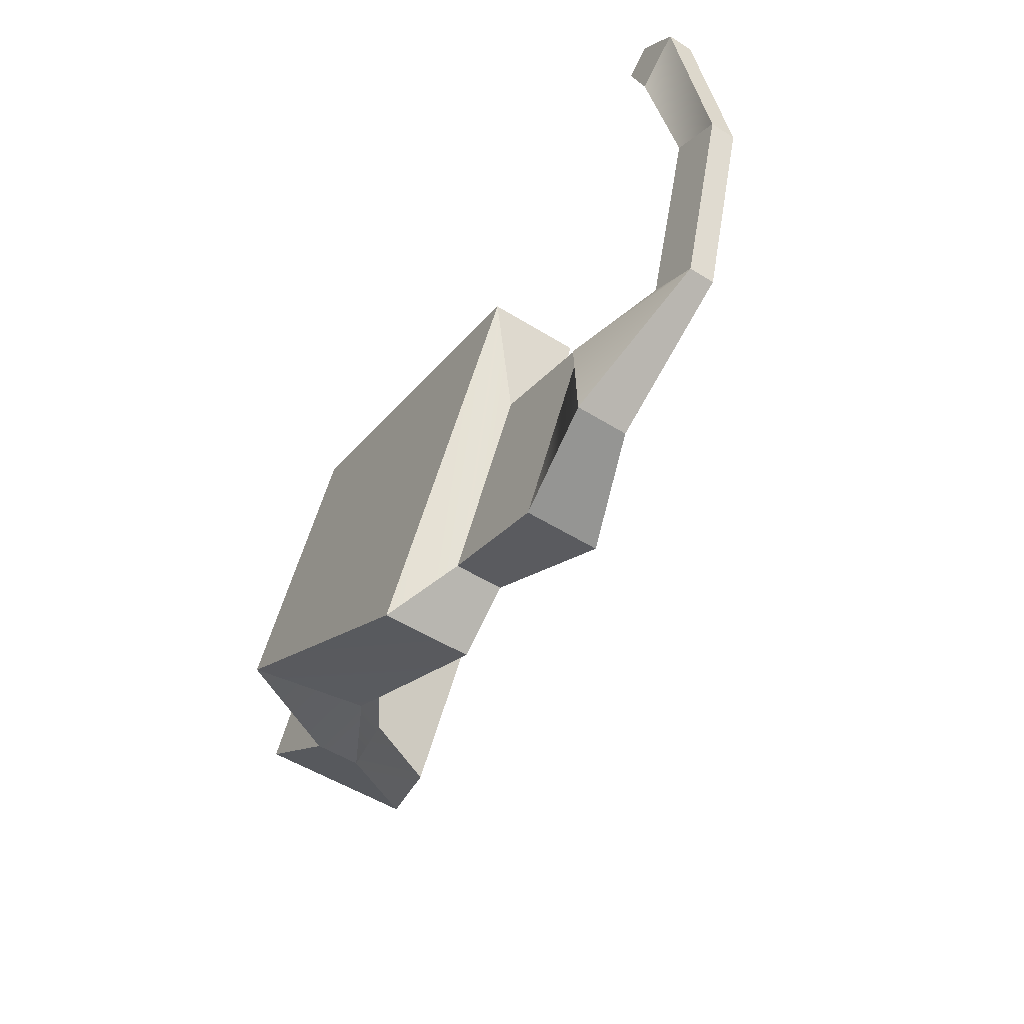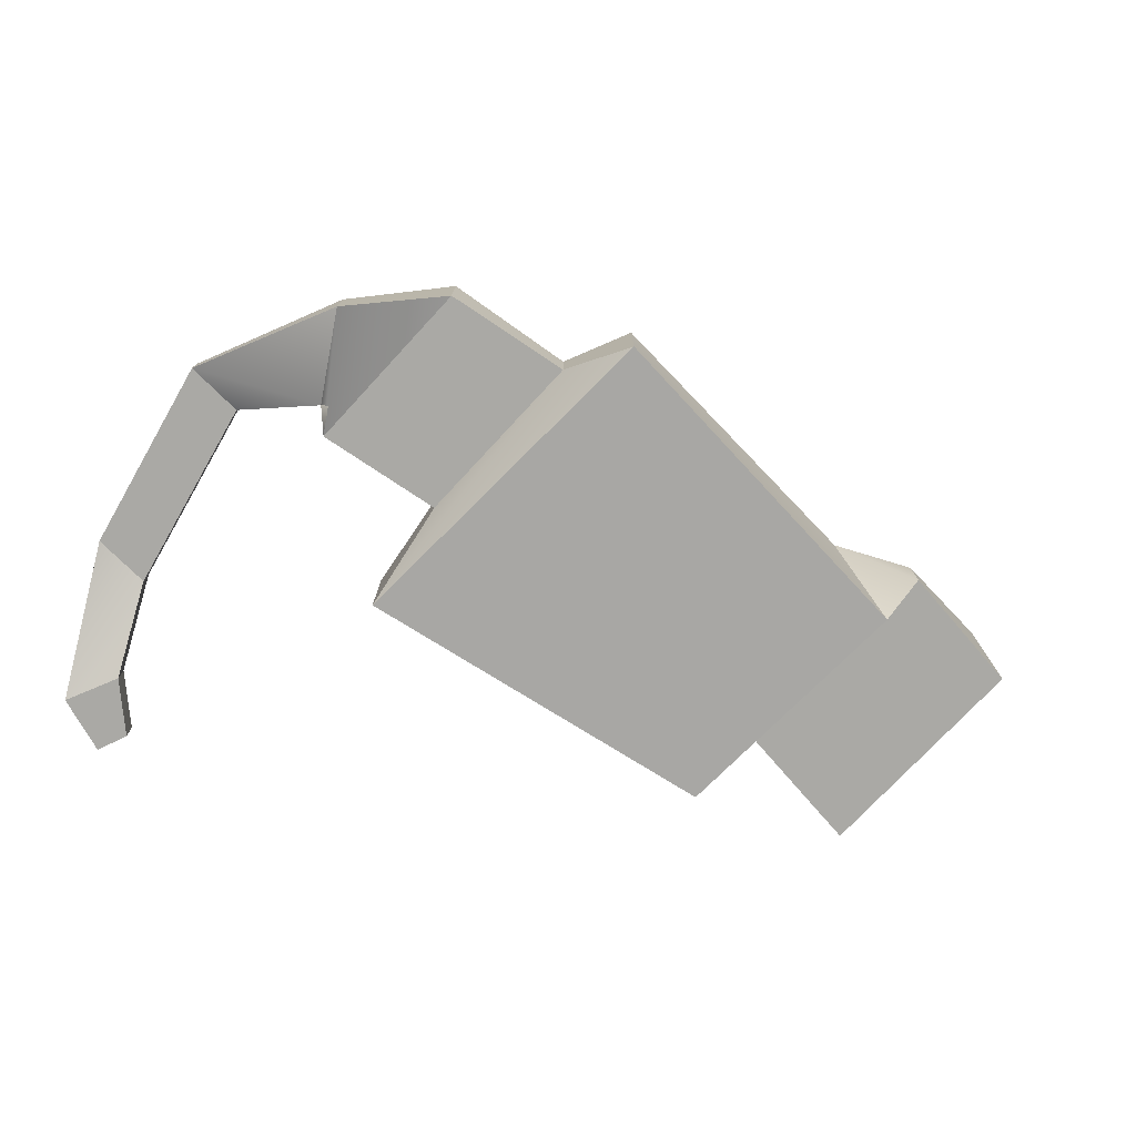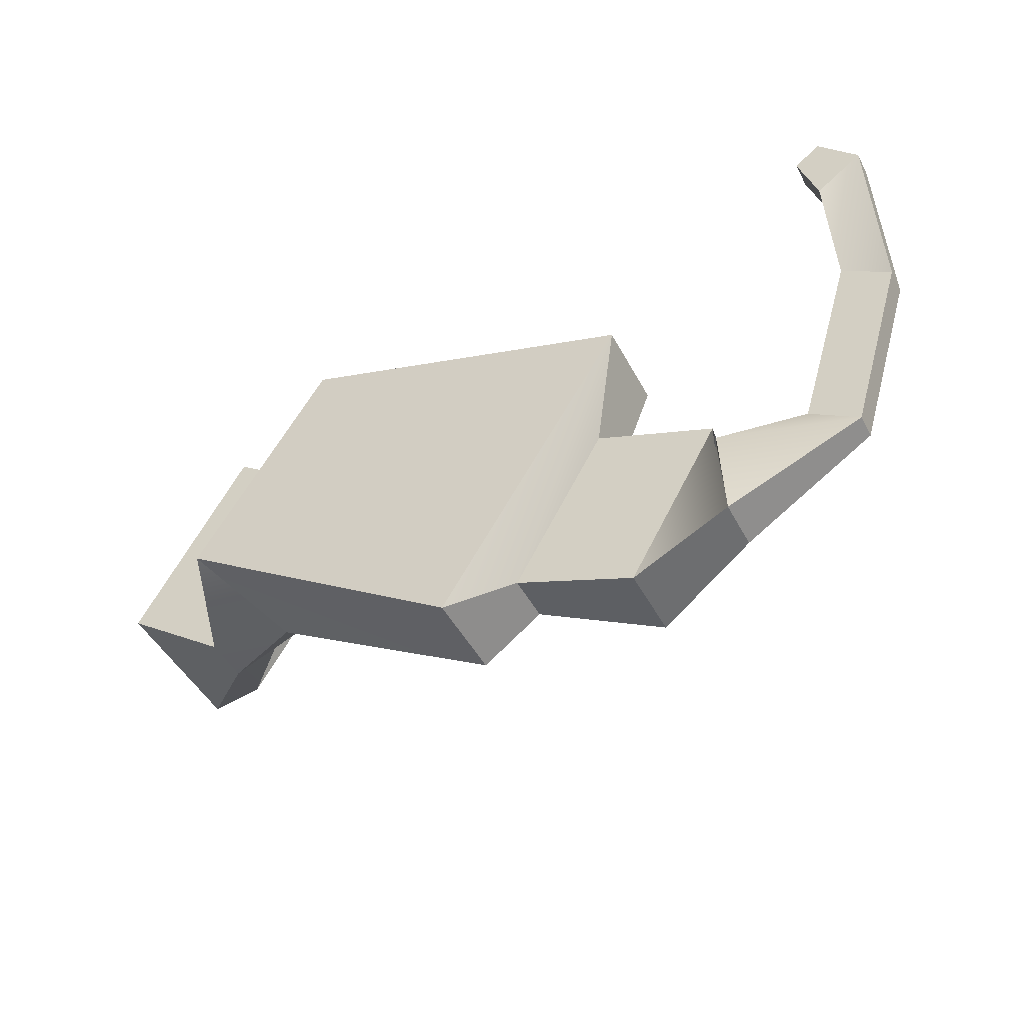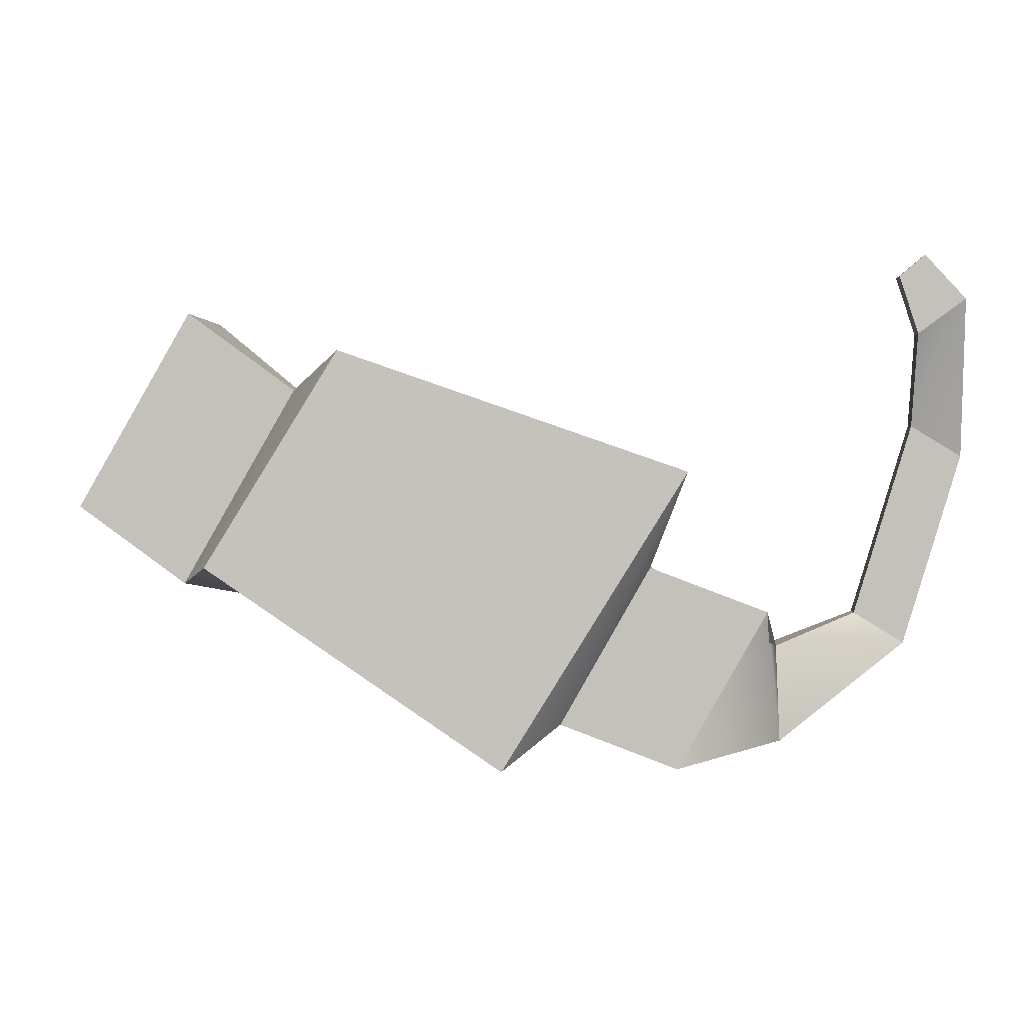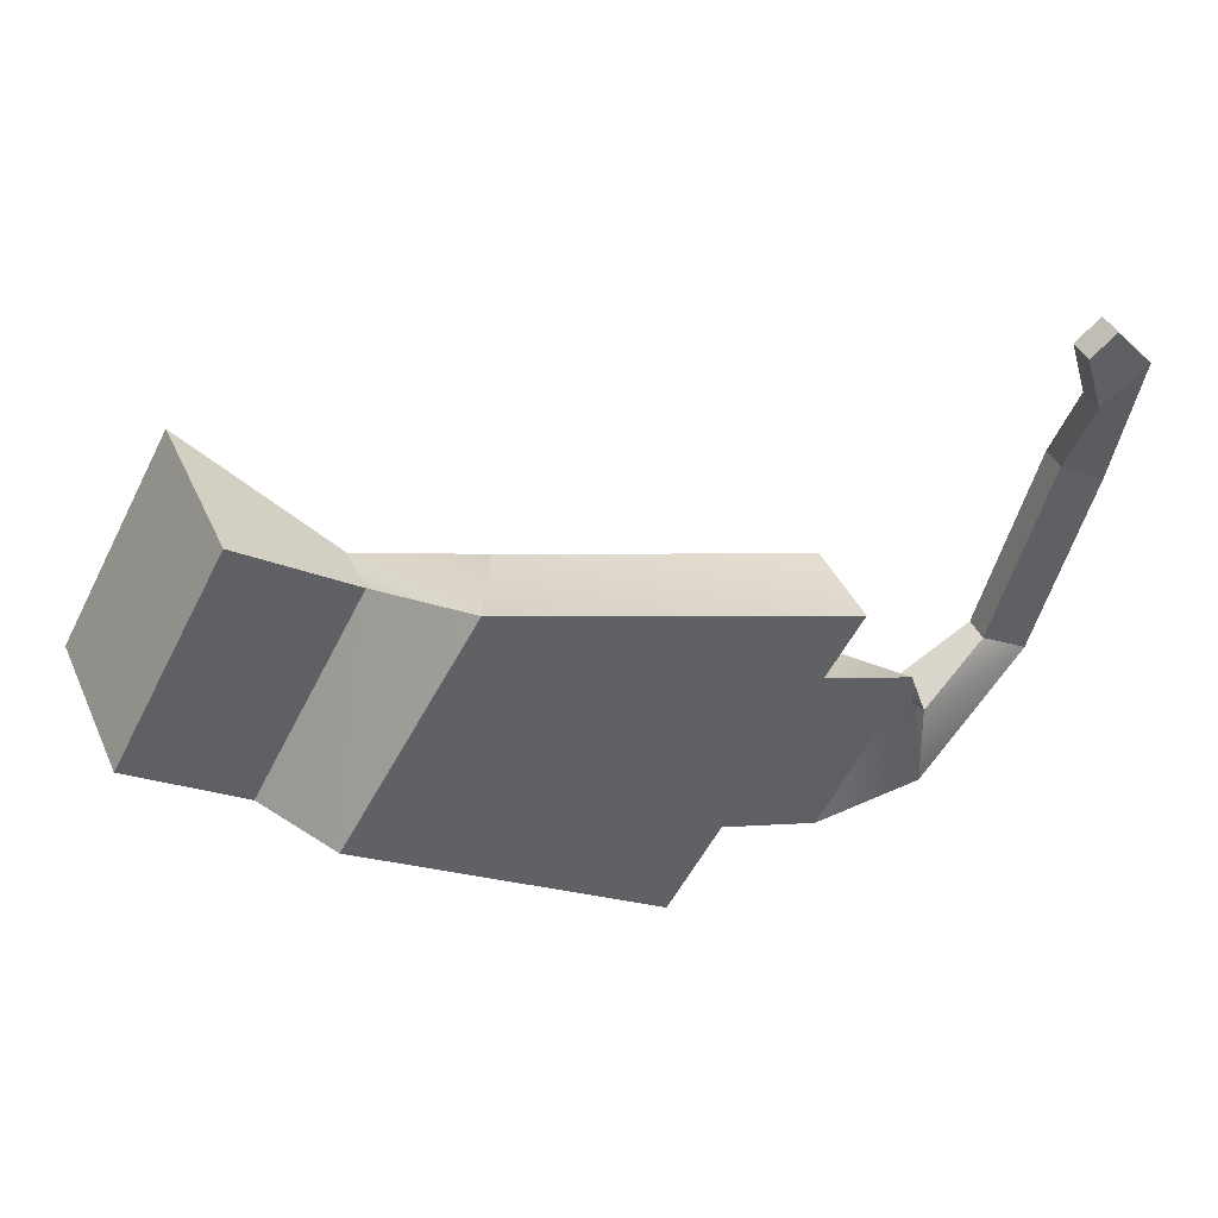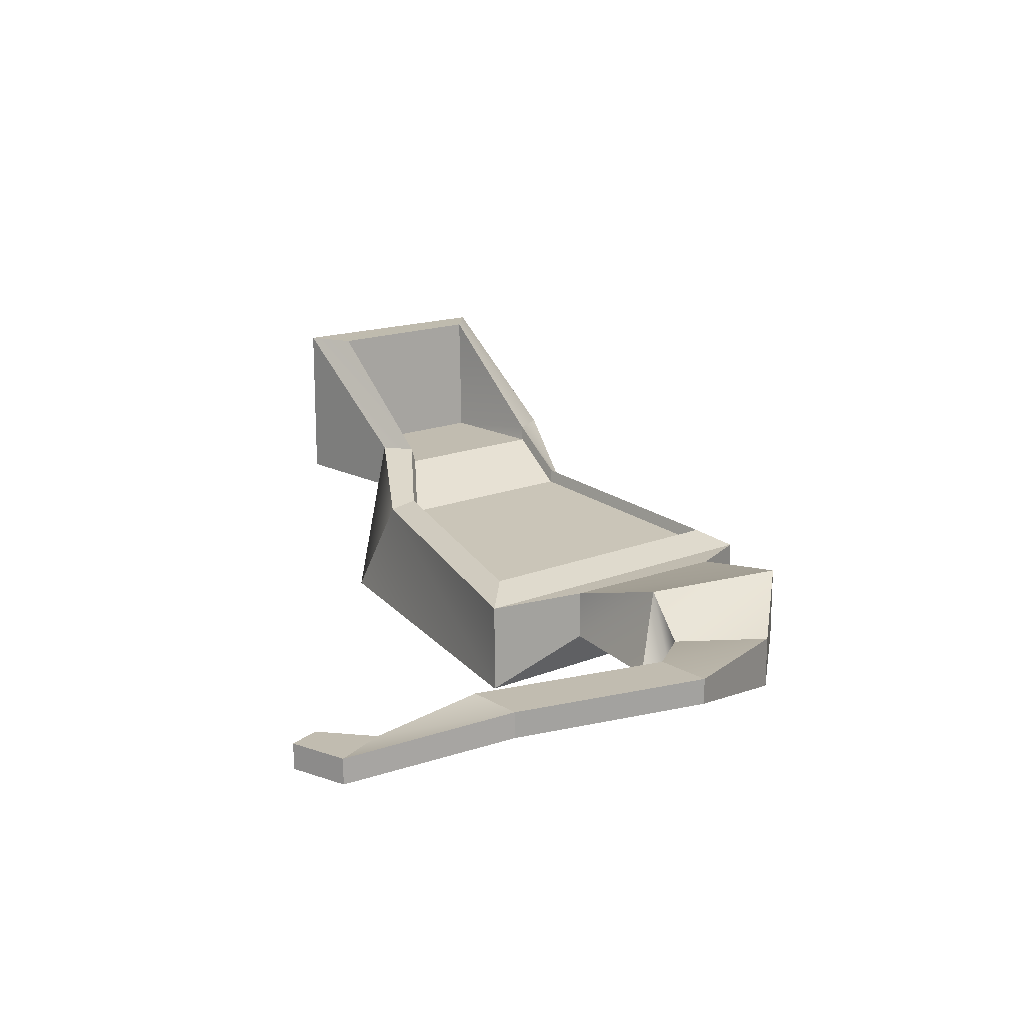
<metadata>
{"format":"obj","ext":"obj","renderer":"f3d","projection":"perspective","resolution":1024,"background":"white","views":[{"elev":-52.3,"azim":56.1,"up":"+Z"},{"elev":-75.3,"azim":166.8,"up":"+Y"},{"elev":-46.0,"azim":26.5,"up":"+Z"},{"elev":1.2,"azim":3.3,"up":"+Z"},{"elev":42.3,"azim":-23.5,"up":"+Z"},{"elev":16.5,"azim":82.4,"up":"+Y"}]}
</metadata>
<code>
o World1Base21
g World1Base21
v 22.96 -6.119 0.5668
v 15.65 -6.119 3.31
v 20.6 -1.502 -0.5691
v 15.65 -3.116 3.31
v -14.43 -1.668 19.65
v -21.67 -1.668 7.026
v -14.43 8.625 19.65
v -21.67 8.625 7.026
v 10.06 -6.119 -6.548
v 17.36 -6.119 -9.292
v 10.06 -3.116 -6.548
v 17.36 -1.502 -9.292
v 32.44 -7.056 22.62
v 30.88 -7.056 21.32
v 32.44 -5.496 22.62
v 30.88 -5.496 21.32
v 23.65 -7.056 -7.304
v 23.4 -7.056 -1.421
v 23.65 -3.882 -7.304
v 23.4 -3.882 -1.421
v 31.47 -4.771 -1.397
v 28.42 -4.771 0.4788
v 31.47 -3.211 -1.397
v 28.42 -3.211 0.4788
v 35 -4.771 10.29
v 31.95 -4.771 12.16
v 35 -3.211 10.29
v 31.95 -3.211 12.16
v 34.92 -7.056 19.91
v 32.03 -7.056 17.8
v 34.92 -5.496 19.91
v 32.03 -5.496 17.8
v 17.93 -8.656 9.31
v 6.497 -8.656 -9.182
v 17.93 -3.116 9.31
v 6.497 -3.116 -9.182
v -3.698 -8.252 16.83
v -12.05 -8.252 3.313
v -0.6896 -1.643 14.54
v -9.045 -1.643 1.025
v 5.044 -3.091 -6.611
v 14.36 -3.091 8.456
v -7.62 -1.89 1.704
v -0.8112 -1.89 12.72
v -7.501 -1.668 14.62
v -14.74 -1.668 1.998
v -7.501 1.319 14.62
v -14.74 1.319 1.998
v -11.7 0.5232 3.372
v -6.118 0.5232 12.41
v -17.89 0.5232 7.595
v -12.3 0.5232 16.63
v 5.242 -2.299 -6.961
v 14.84 -2.299 8.572
v -18.37 8.658 7.665
v -12.02 1.426 3.331
v -6.266 1.426 12.64
v -12.62 8.658 16.98
v -7.814 -1.062 1.612
v -0.7947 -1.062 12.97
f 3 4 2 1
f 7 8 6 5
f 11 12 10 9
f 15 16 14 13
f 12 11 4 3
f 1 2 9 10
f 17 18 1 10
f 19 17 10 12
f 18 20 3 1
f 20 19 12 3
f 21 22 18 17
f 23 21 17 19
f 22 24 20 18
f 24 23 19 20
f 25 26 22 21
f 27 25 21 23
f 26 28 24 22
f 28 27 23 24
f 29 30 26 25
f 31 29 25 27
f 30 32 28 26
f 32 31 27 28
f 13 14 30 29
f 15 13 29 31
f 14 16 32 30
f 16 15 31 32
f 33 34 9 2
f 35 33 2 4
f 34 36 11 9
f 36 35 4 11
f 37 38 34 33
f 39 37 33 35
f 38 40 36 34
f 43 44 42 41
f 45 46 38 37
f 47 45 37 39
f 46 48 40 38
f 49 50 44 43
f 5 6 46 45
f 7 5 45 47
f 6 8 48 46
f 51 52 50 49
f 53 54 35 36
f 55 56 48 8
f 57 58 7 47
f 58 55 8 7
f 56 59 40 48
f 60 57 47 39
f 59 53 36 40
f 54 60 39 35
f 41 42 54 53
f 51 49 56 55
f 50 52 58 57
f 52 51 55 58
f 49 43 59 56
f 44 50 57 60
f 43 41 53 59
f 42 44 60 54

</code>
